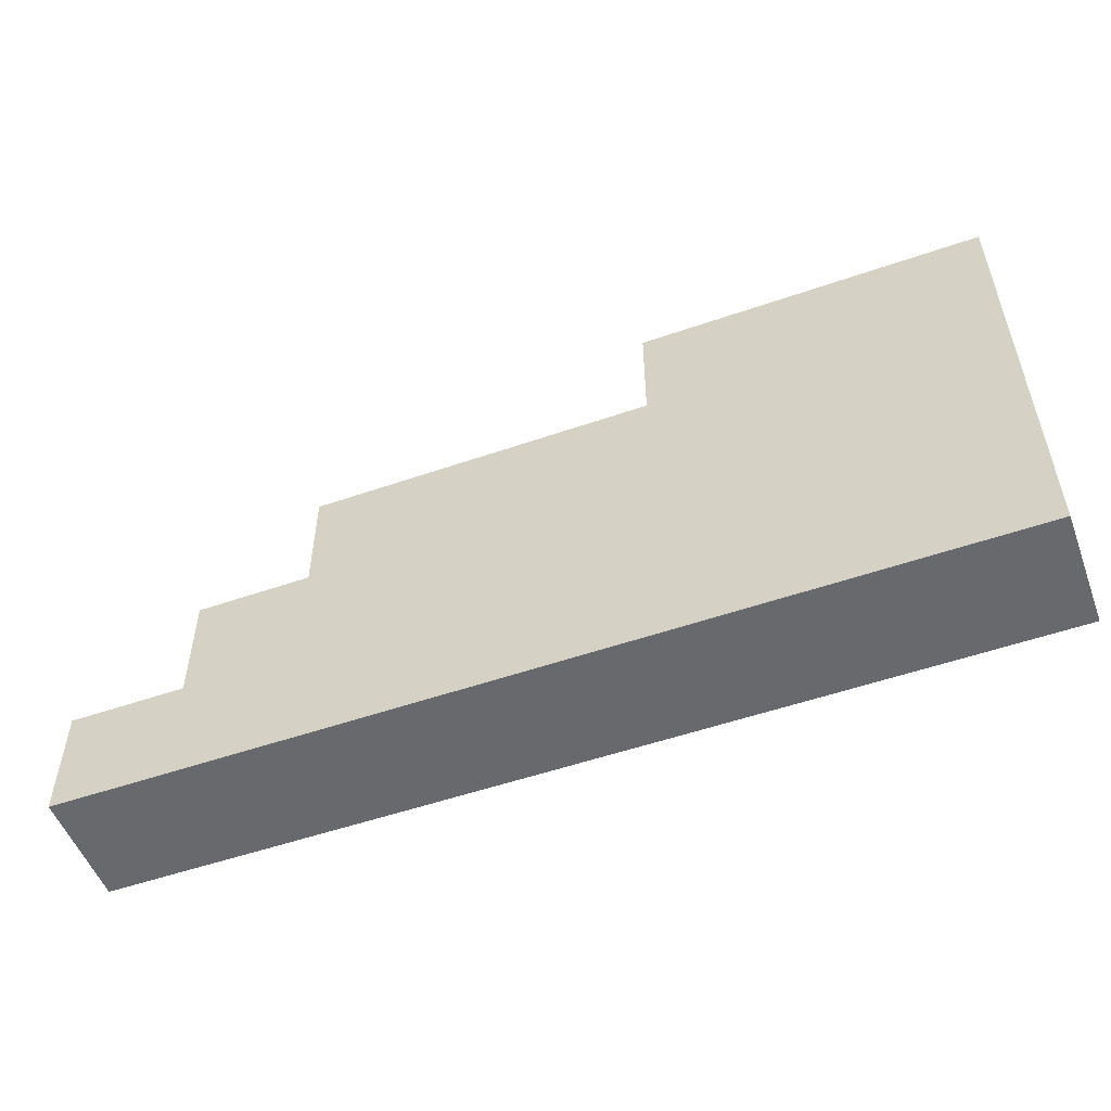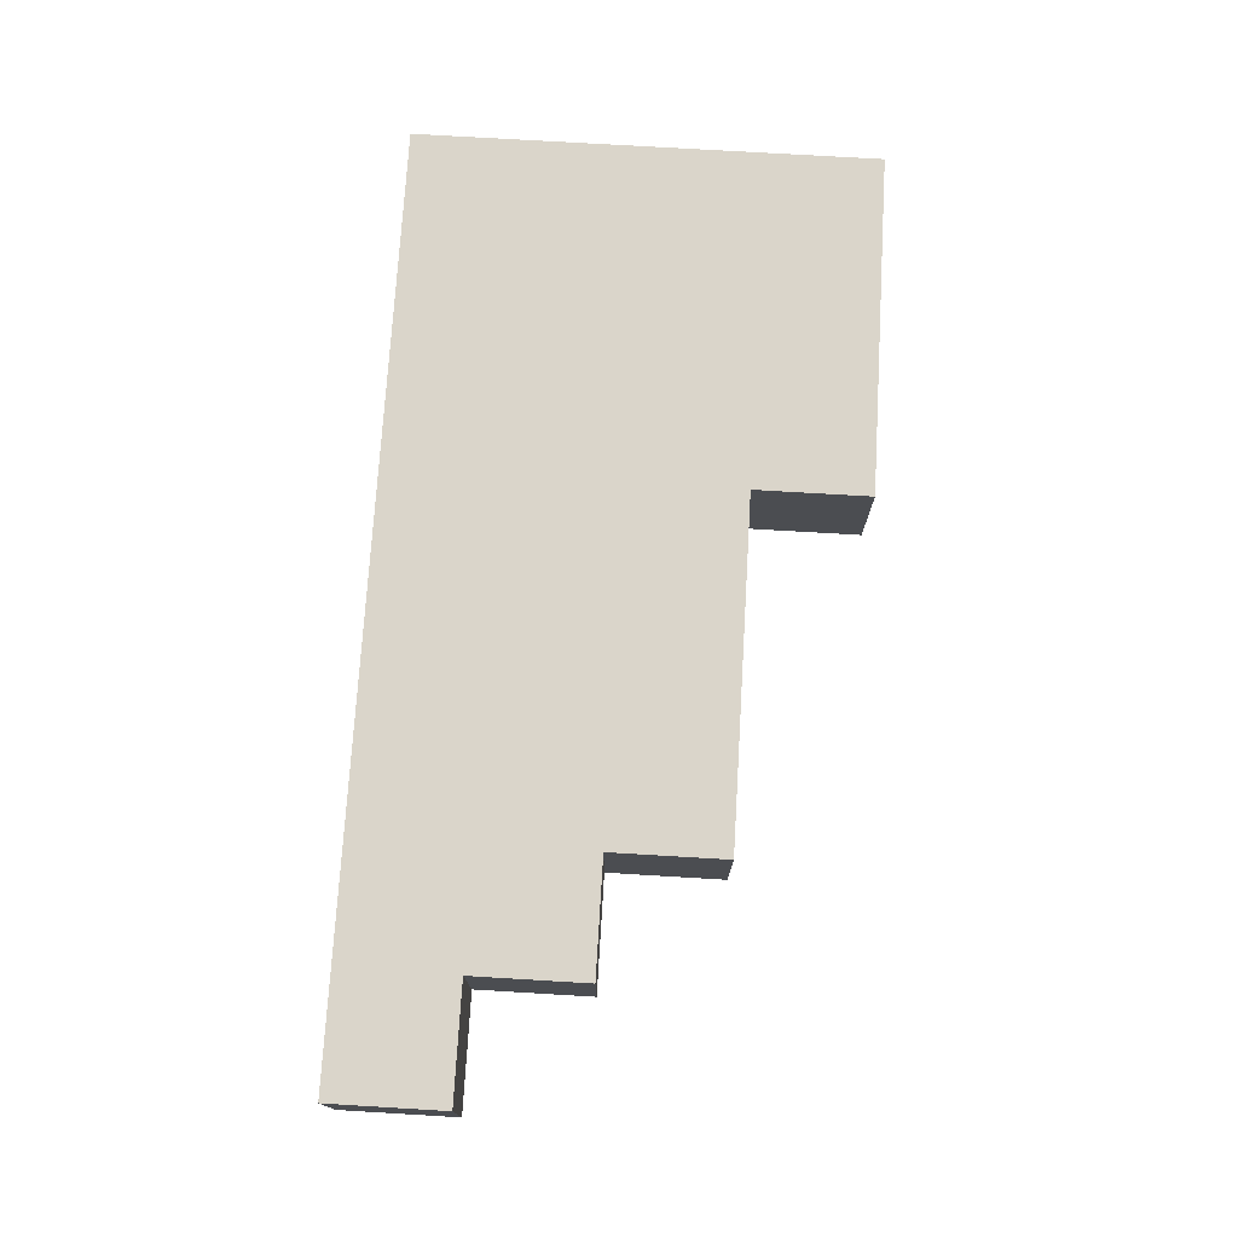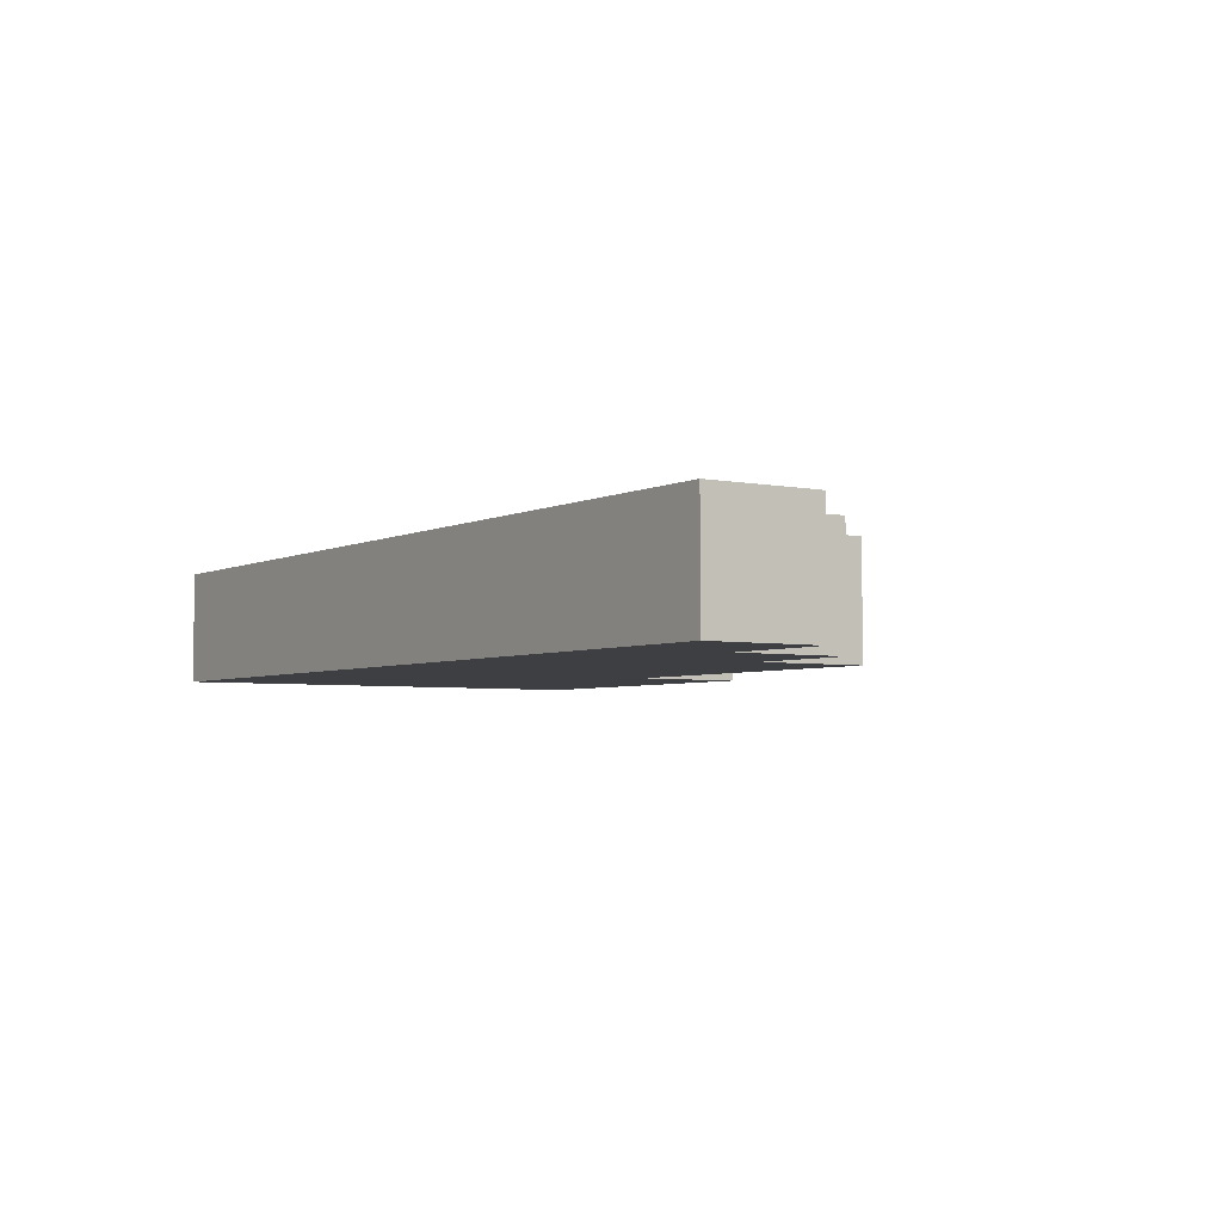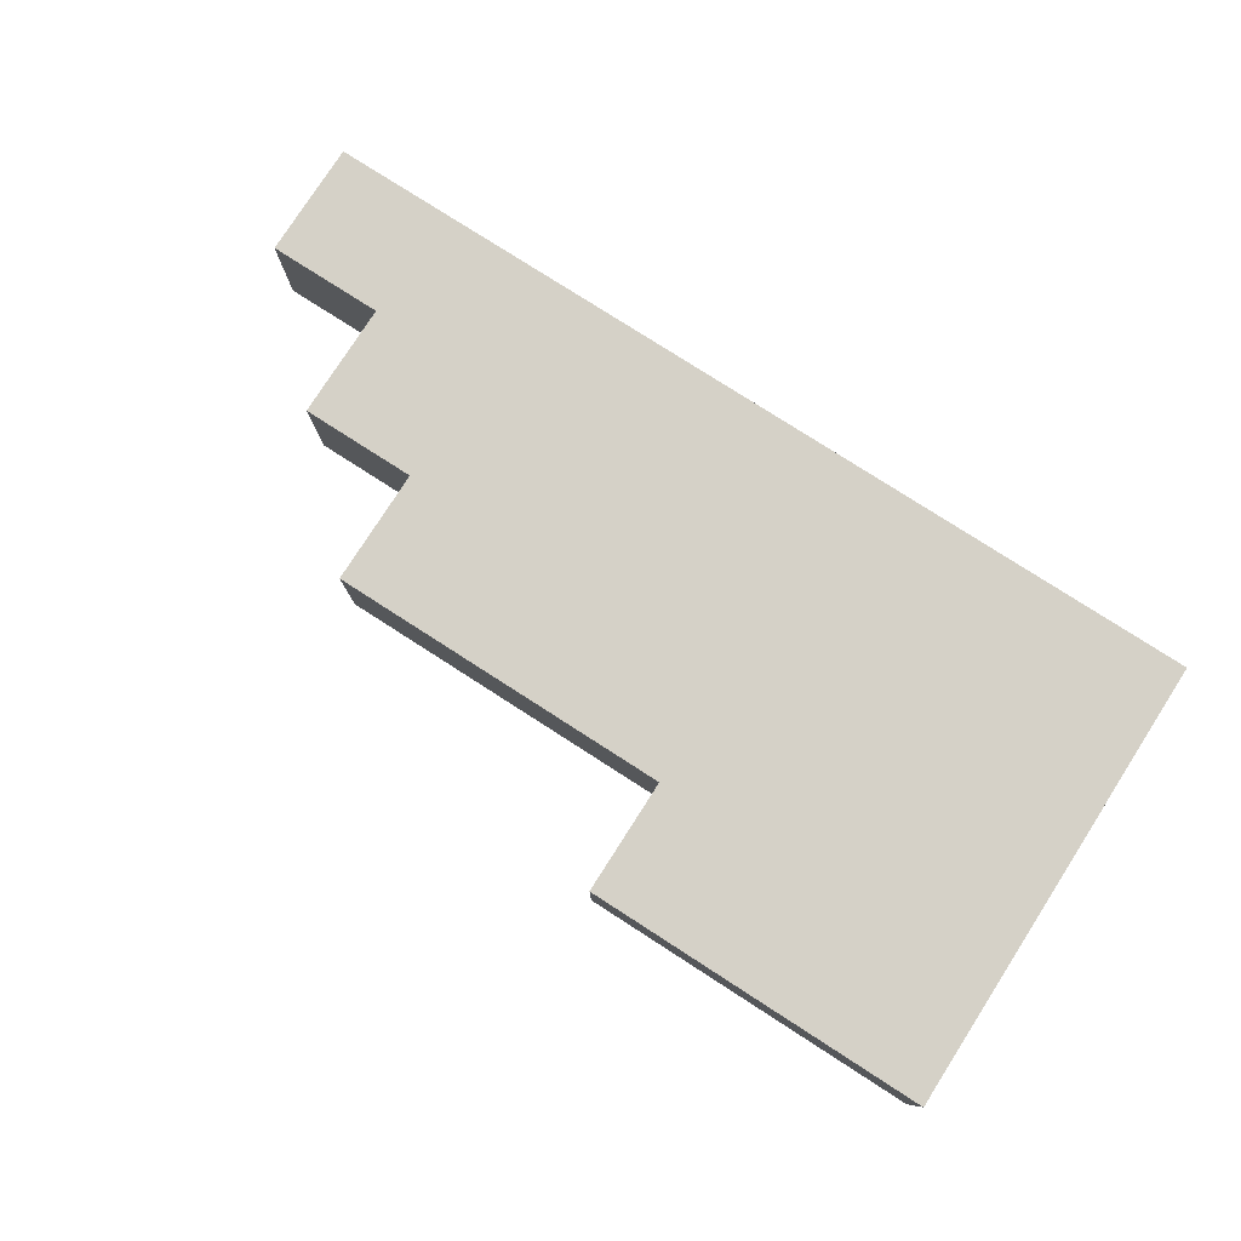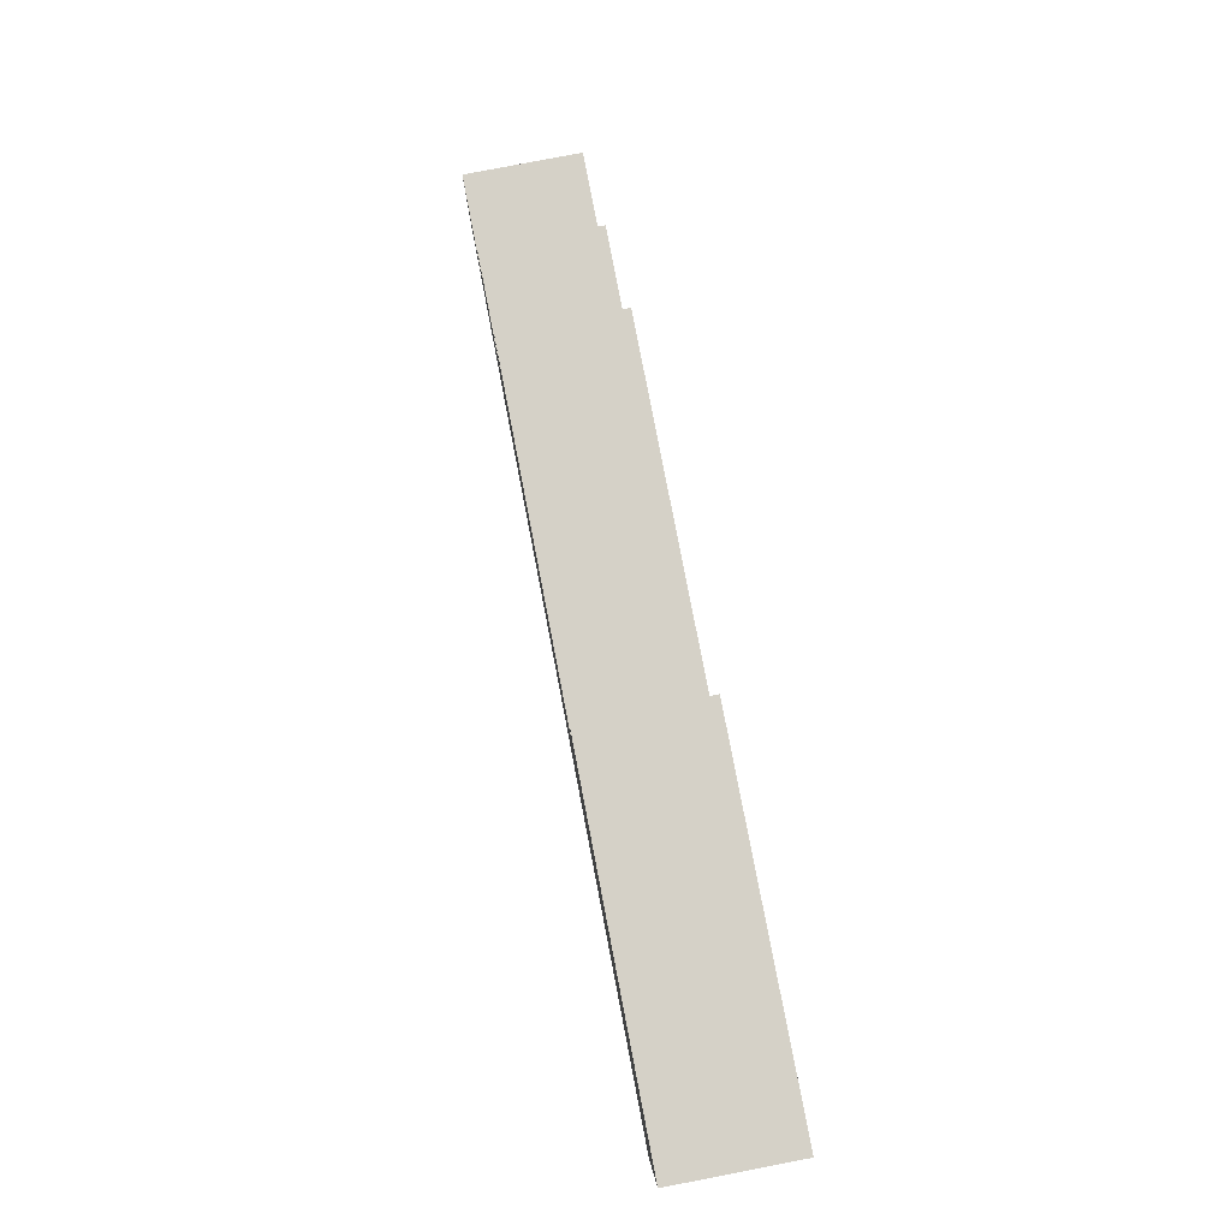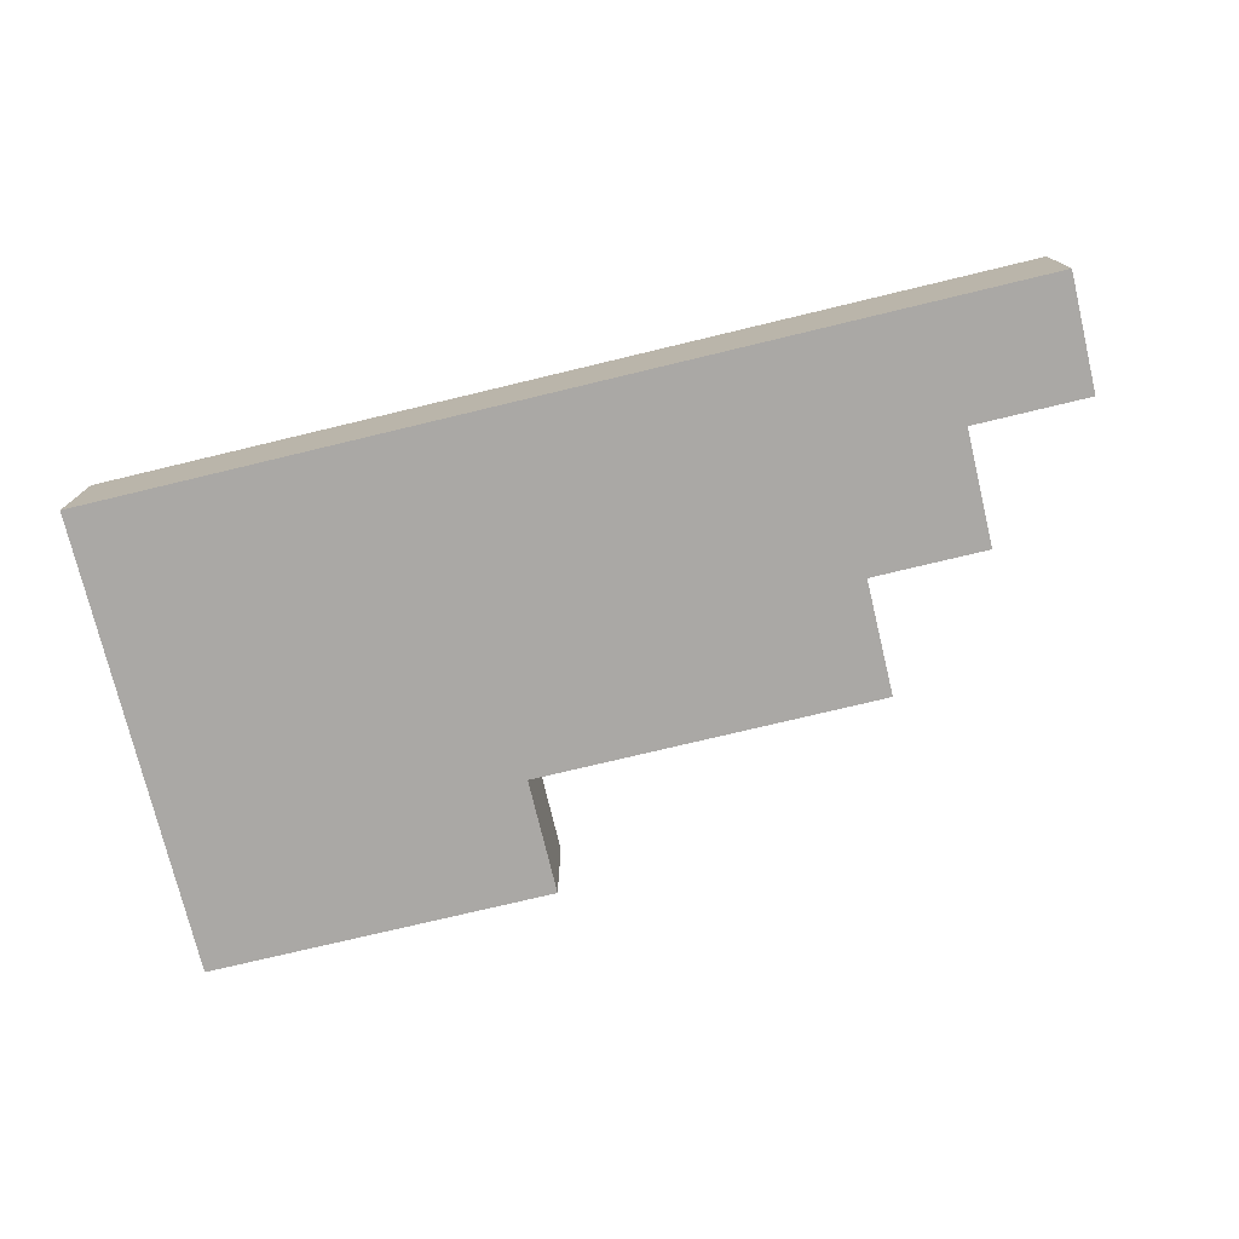
<metadata>
{"format":"obj","ext":"obj","renderer":"f3d","projection":"perspective","resolution":1024,"background":"white","views":[{"elev":-52.8,"azim":20.4,"up":"+Z"},{"elev":74.3,"azim":-86.6,"up":"+Y"},{"elev":-4.1,"azim":-123.6,"up":"+Y"},{"elev":78.7,"azim":32.7,"up":"+Y"},{"elev":79.6,"azim":79.1,"up":"+Z"},{"elev":-75.2,"azim":-166.5,"up":"+Y"}]}
</metadata>
<code>
o
v -0.4 0 -0.1
v -0.4 0 -0.2
v -0.4 0.1 -0.1
v -0.4 0.1 -0.2
v -0.3 0 0
v -0.3 0 -0.1
v -0.3 0.1 0
v -0.3 0.1 -0.1
v -0.2 0 0.1
v -0.2 0 0
v -0.2 0.1 0.1
v -0.2 0.1 0
v 0.1 0 0.2
v 0.1 0 0.1
v 0.1 0.1 0.2
v 0.1 0.1 0.1
v 0.4 0 0.2
v 0.4 0 -0.2
v 0.4 0.1 0.2
v 0.4 0.1 -0.2
v 0.1 0 0.2
v 0.1 0.1 0.2
v 0.4 0 0.2
v 0.4 0.1 0.2
v -0.2 0 0.1
v -0.2 0.1 0.1
v 0.1 0 0.1
v 0.1 0.1 0.1
v -0.3 0 0
v -0.3 0.1 0
v -0.2 0 0
v -0.2 0.1 0
v -0.4 0 -0.1
v -0.4 0.1 -0.1
v -0.3 0 -0.1
v -0.3 0.1 -0.1
v -0.4 0 -0.2
v -0.4 0.1 -0.2
v 0.4 0 -0.2
v 0.4 0.1 -0.2
v 0.1 0 0.2
v 0.4 0 0.2
v -0.2 0 0.1
v 0.1 0 0.1
v -0.3 0 0
v -0.2 0 0
v -0.4 0 -0.1
v -0.3 0 -0.1
v -0.4 0 -0.2
v 0.4 0 -0.2
v 0.1 0.1 0.2
v 0.4 0.1 0.2
v -0.2 0.1 0.1
v 0.1 0.1 0.1
v -0.3 0.1 0
v -0.2 0.1 0
v -0.4 0.1 -0.1
v -0.3 0.1 -0.1
v -0.4 0.1 -0.2
v 0.4 0.1 -0.2
f 3 2 1
f 4 2 3
f 7 6 5
f 8 6 7
f 11 10 9
f 12 10 11
f 15 14 13
f 16 14 15
f 17 18 19
f 19 18 20
f 23 22 21
f 24 22 23
f 27 26 25
f 28 26 27
f 31 30 29
f 32 30 31
f 35 34 33
f 36 34 35
f 37 38 39
f 39 38 40
f 44 42 41
f 46 44 43
f 48 46 45
f 49 48 47
f 50 42 44
f 50 48 49
f 50 44 46
f 50 46 48
f 51 52 54
f 53 54 56
f 55 56 58
f 57 58 59
f 54 52 60
f 59 58 60
f 56 54 60
f 58 56 60

</code>
